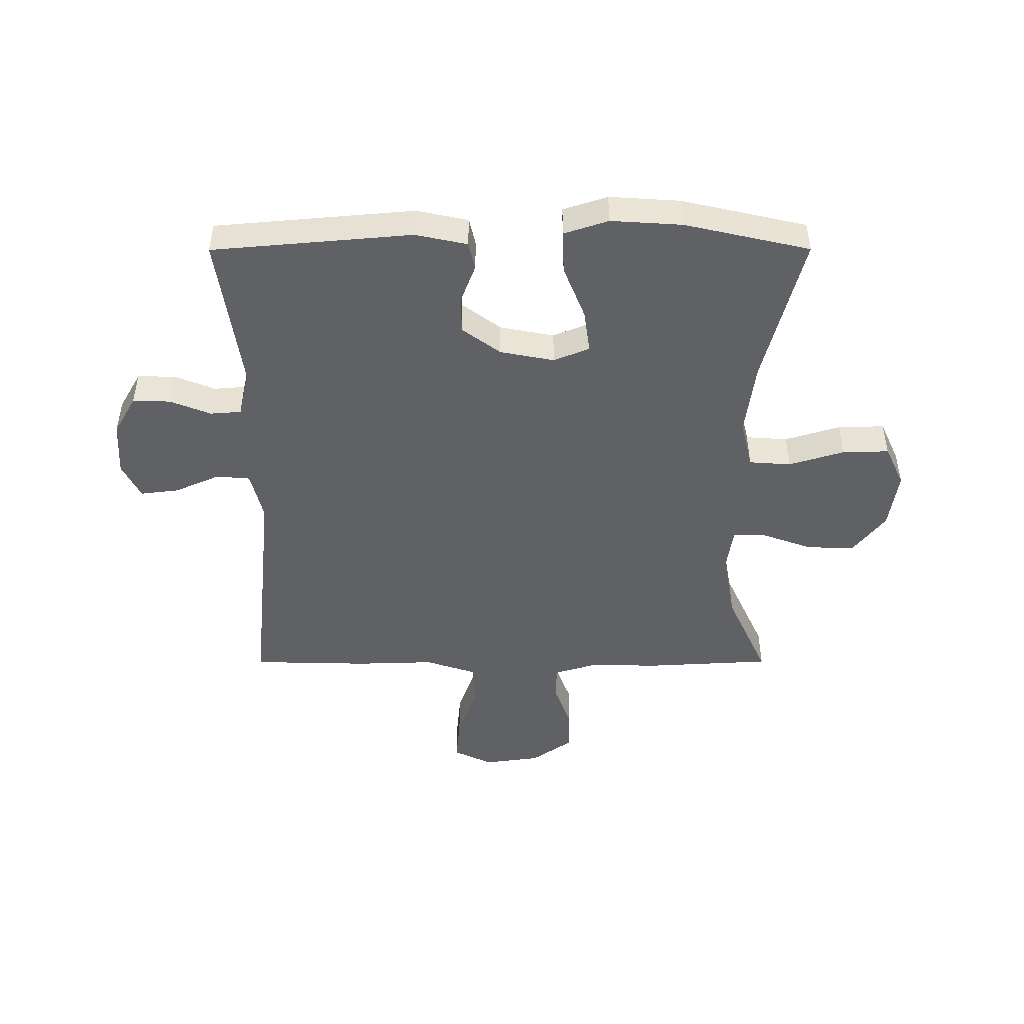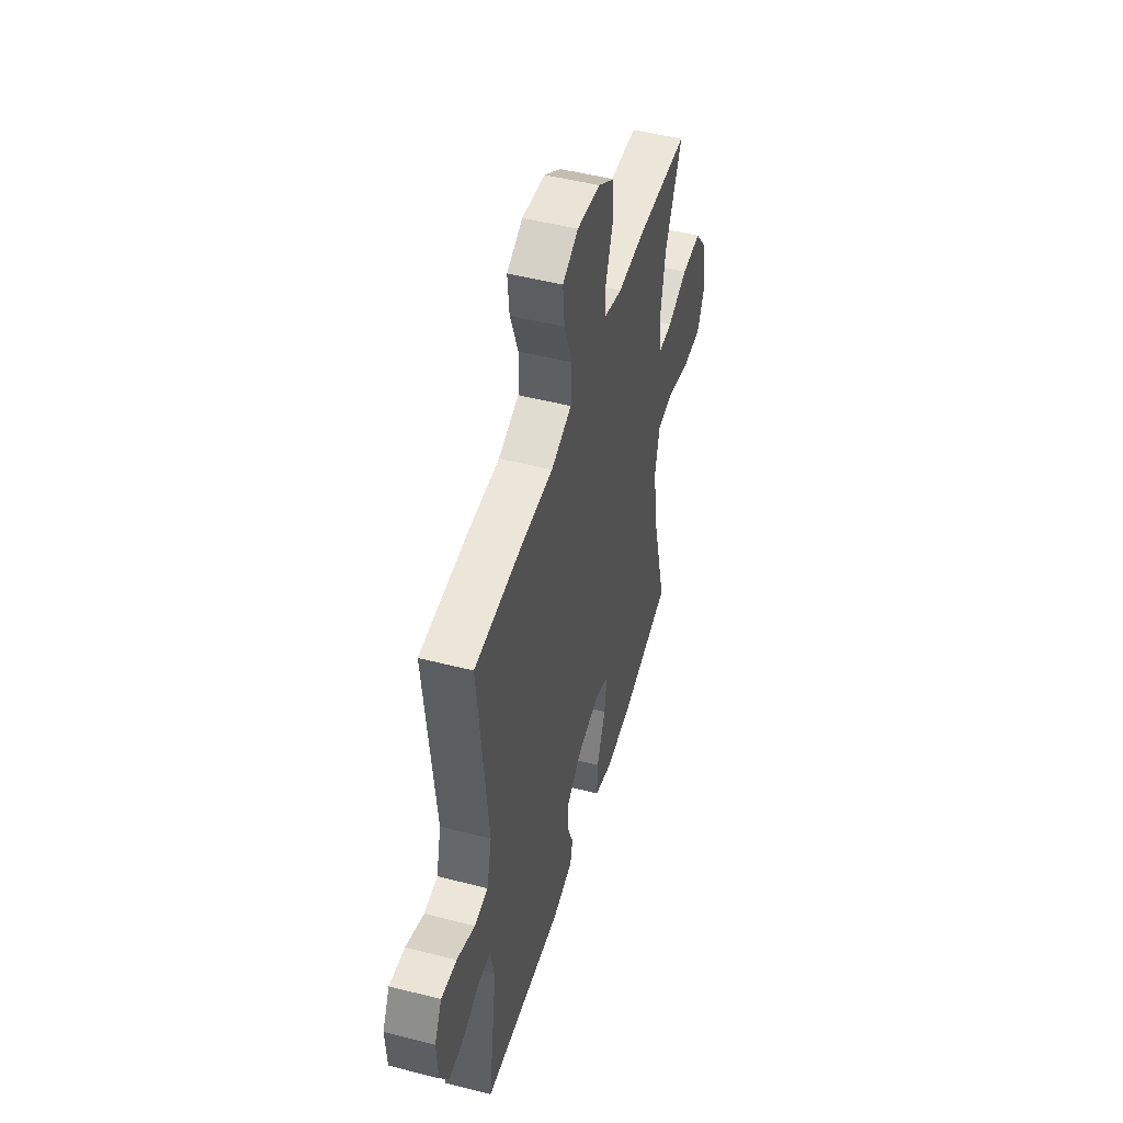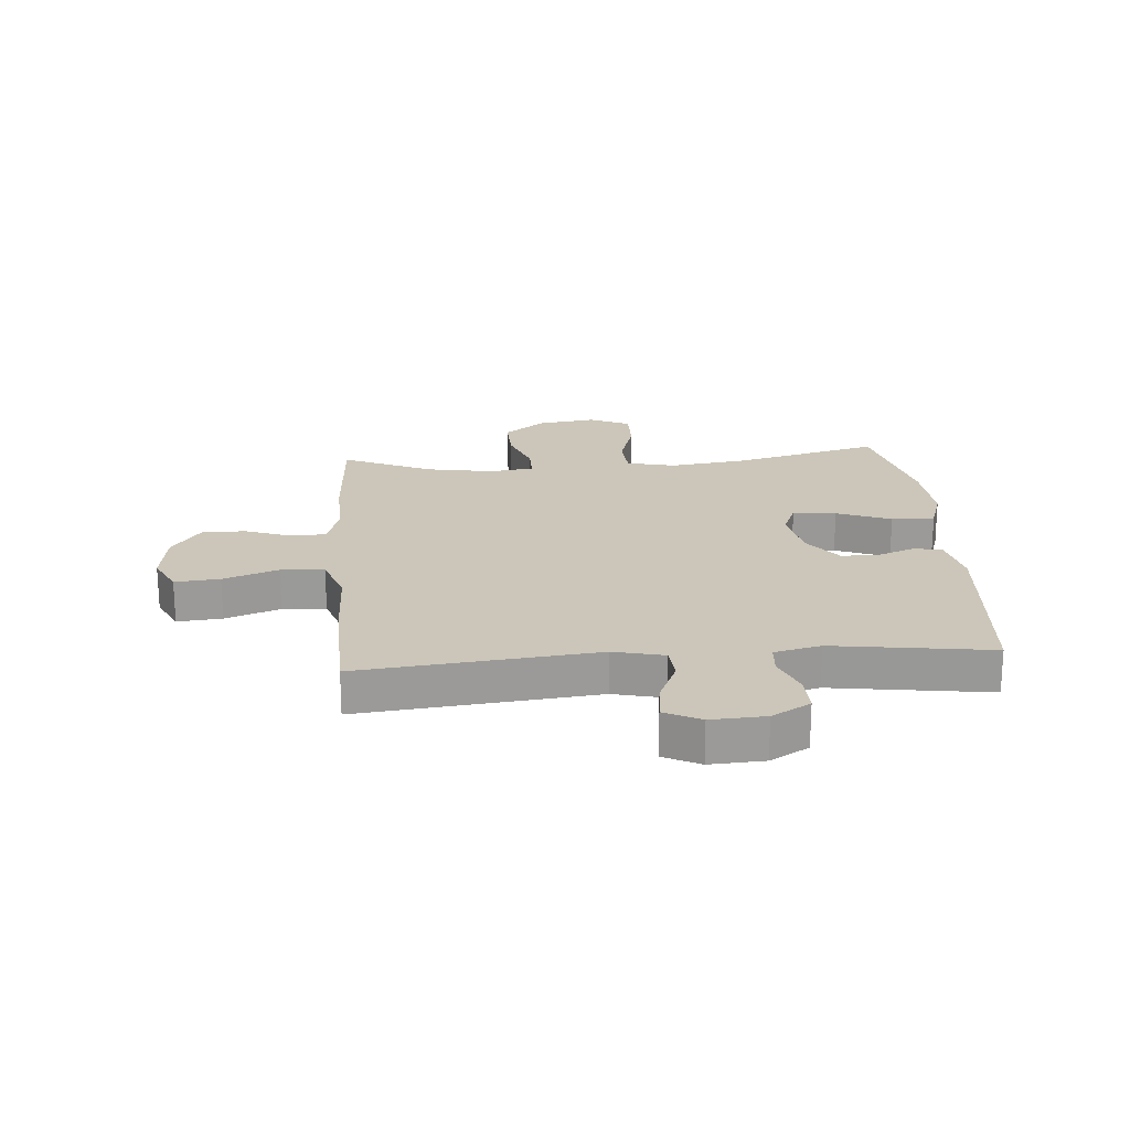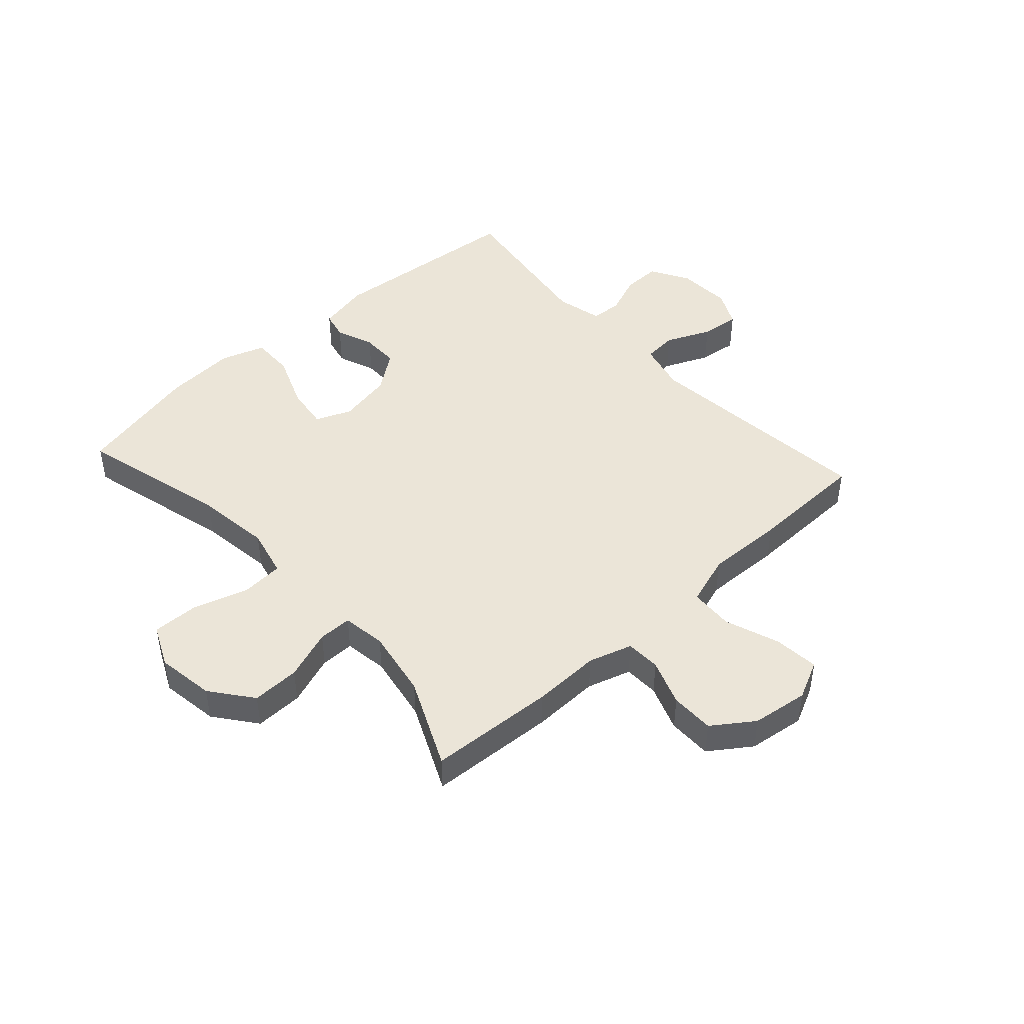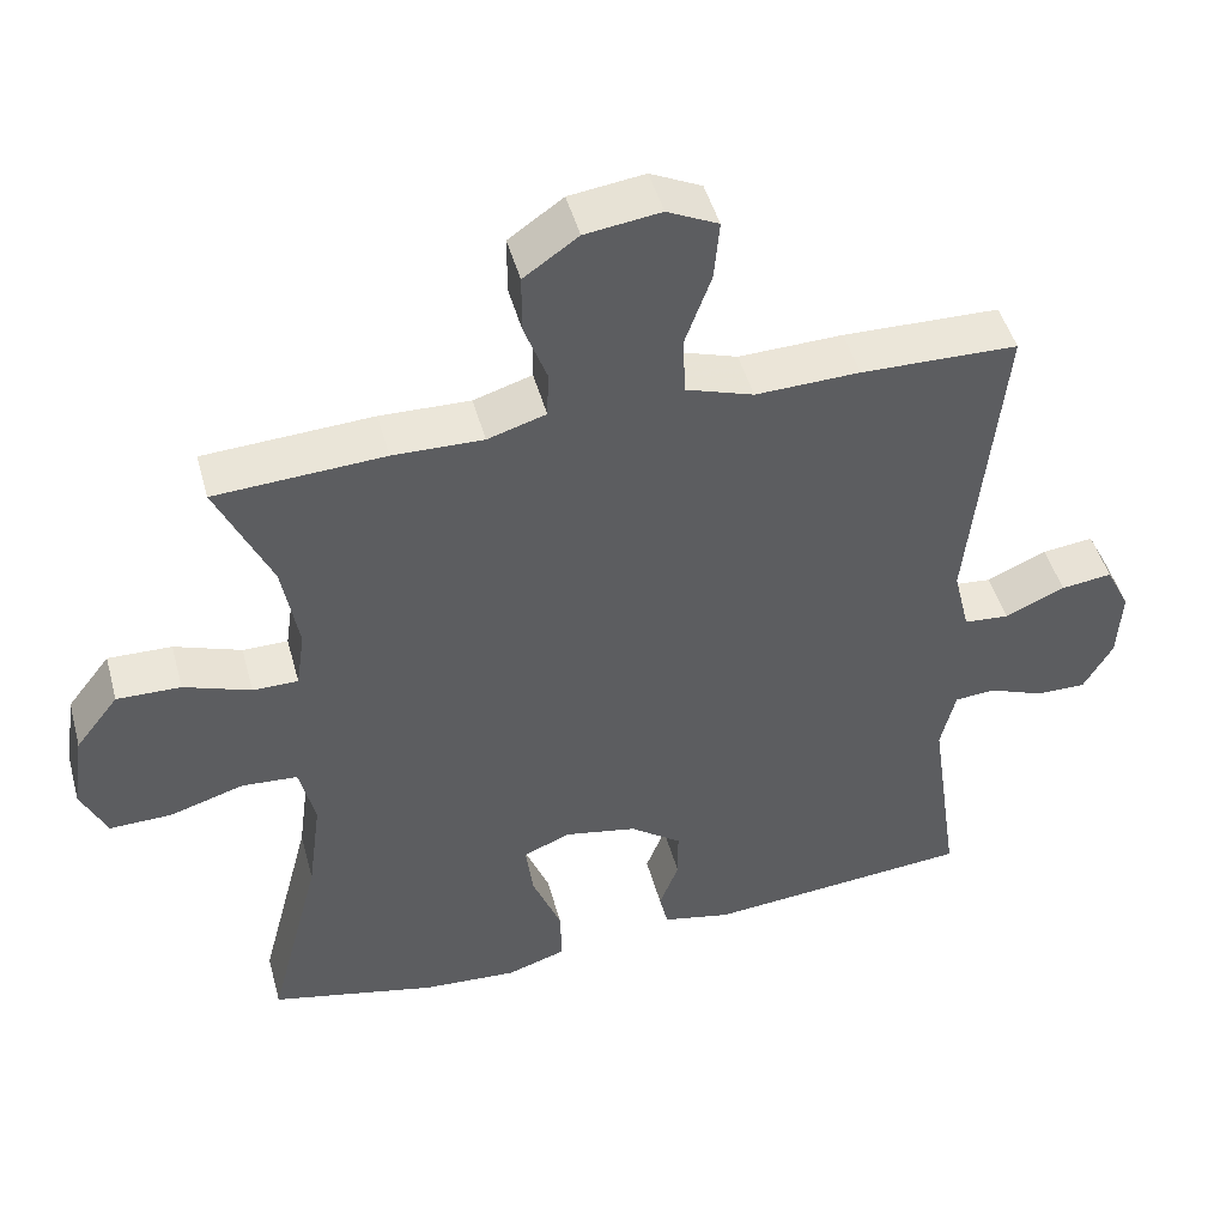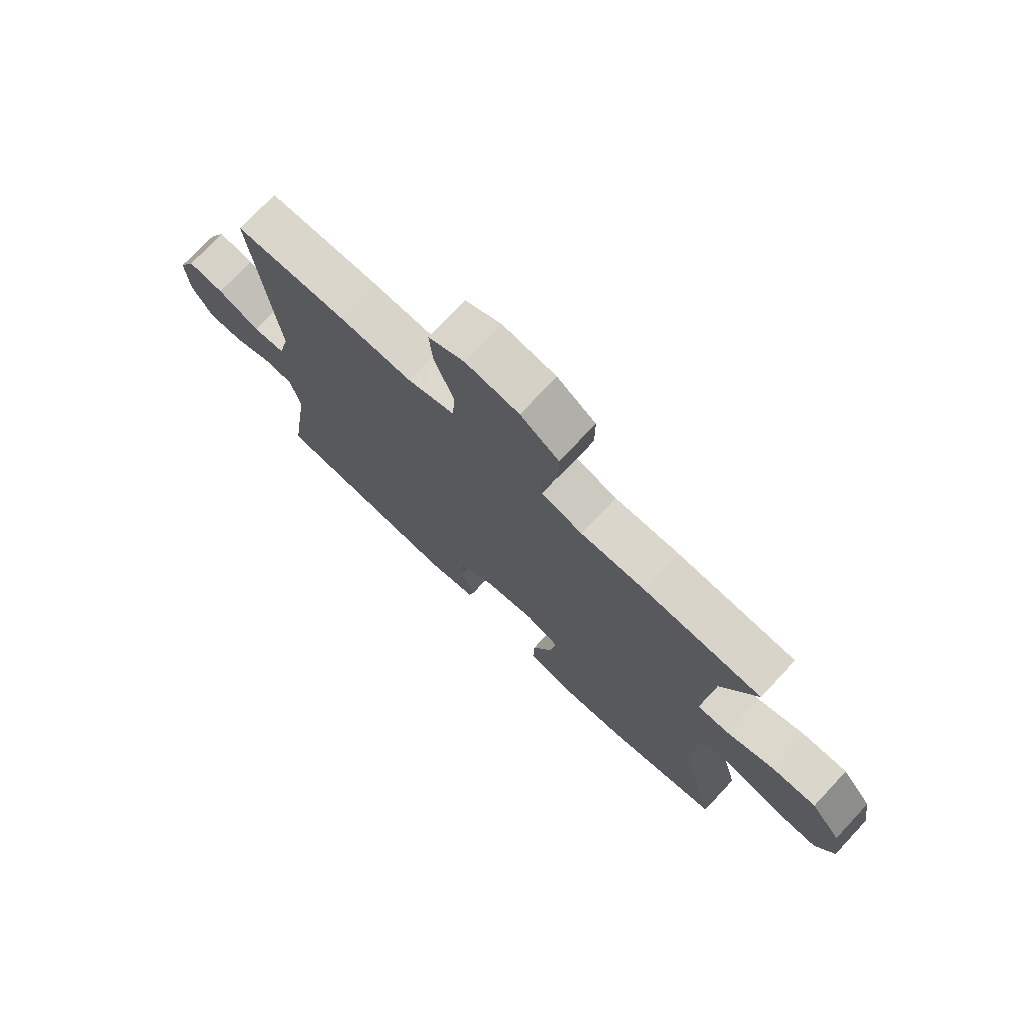
<metadata>
{"format":"obj","ext":"obj","renderer":"f3d","projection":"perspective","resolution":1024,"background":"white","views":[{"elev":-47.3,"azim":-179.9,"up":"+Y"},{"elev":49.3,"azim":105.9,"up":"+Z"},{"elev":21.0,"azim":85.4,"up":"+Y"},{"elev":45.7,"azim":-42.2,"up":"+Y"},{"elev":47.2,"azim":-15.1,"up":"+Z"},{"elev":74.4,"azim":-136.8,"up":"+Z"}]}
</metadata>
<code>
v -0.5 0.07 0.5
v -0.283 0.07 0.512
v -0.167 0.07 0.509
v -0.092 0.07 0.532
v -0.09 0.07 0.592
v -0.119 0.07 0.671
v -0.119 0.07 0.746
v -0.049 0.07 0.795
v 0.048 0.07 0.808
v 0.114 0.07 0.776
v 0.107 0.07 0.699
v 0.073 0.07 0.605
v 0.077 0.07 0.53
v 0.164 0.07 0.501
v 0.298 0.07 0.505
v 0.5 0.07 0.5
v 0.458 0.07 0.095
v 0.479 0.07 0.009
v 0.537 0.07 0.004
v 0.614 0.07 0.038
v 0.68 0.07 0.046
v 0.711 0.07 -0.016
v 0.706 0.07 -0.109
v 0.668 0.07 -0.175
v 0.603 0.07 -0.174
v 0.533 0.07 -0.146
v 0.48 0.07 -0.15
v 0.461 0.07 -0.23
v 0.5 0.07 -0.5
v 0.158 0.07 -0.53
v 0.069 0.07 -0.511
v 0.058 0.07 -0.463
v 0.083 0.07 -0.398
v 0.083 0.07 -0.333
v 0.017 0.07 -0.284
v -0.076 0.07 -0.266
v -0.137 0.07 -0.291
v -0.127 0.07 -0.365
v -0.09 0.07 -0.458
v -0.088 0.07 -0.532
v -0.164 0.07 -0.557
v -0.286 0.07 -0.549
v -0.5 0.07 -0.5
v -0.433 0.07 -0.241
v -0.416 0.07 -0.113
v -0.436 0.07 -0.029
v -0.508 0.07 -0.024
v -0.603 0.07 -0.053
v -0.683 0.07 -0.055
v -0.716 0.07 0.016
v -0.701 0.07 0.116
v -0.646 0.07 0.187
v -0.564 0.07 0.185
v -0.478 0.07 0.154
v -0.42 0.07 0.154
v -0.409 0.07 0.229
v -0.43 0.07 0.347
v -0.5 0 0.5
v -0.283 0 0.512
v -0.167 0 0.509
v -0.092 0 0.532
v -0.09 0 0.592
v -0.119 0 0.671
v -0.119 0 0.746
v -0.049 0 0.795
v 0.048 0 0.808
v 0.114 0 0.776
v 0.107 0 0.699
v 0.073 0 0.605
v 0.077 0 0.53
v 0.164 0 0.501
v 0.298 0 0.505
v 0.5 0 0.5
v 0.458 0 0.095
v 0.479 0 0.009
v 0.537 0 0.004
v 0.614 0 0.038
v 0.68 0 0.046
v 0.711 0 -0.016
v 0.706 0 -0.109
v 0.668 0 -0.175
v 0.603 0 -0.174
v 0.533 0 -0.146
v 0.48 0 -0.15
v 0.461 0 -0.23
v 0.5 0 -0.5
v 0.158 0 -0.53
v 0.069 0 -0.511
v 0.058 0 -0.463
v 0.083 0 -0.398
v 0.083 0 -0.333
v 0.017 0 -0.284
v -0.076 0 -0.266
v -0.137 0 -0.291
v -0.127 0 -0.365
v -0.09 0 -0.458
v -0.088 0 -0.532
v -0.164 0 -0.557
v -0.286 0 -0.549
v -0.5 0 -0.5
v -0.433 0 -0.241
v -0.416 0 -0.113
v -0.436 0 -0.029
v -0.508 0 -0.024
v -0.603 0 -0.053
v -0.683 0 -0.055
v -0.716 0 0.016
v -0.701 0 0.116
v -0.646 0 0.187
v -0.564 0 0.185
v -0.478 0 0.154
v -0.42 0 0.154
v -0.409 0 0.229
v -0.43 0 0.347
f 51 52 53 54
f 51 54 55
f 50 51 55
f 47 48 49 50
f 46 47 50 55
f 45 46 55 56
f 41 42 43 44
f 41 44 45
f 38 39 40 41
f 37 38 41 45
f 36 37 45 56
f 30 31 32 33
f 28 29 30 33
f 27 28 33 34
f 23 24 25 26
f 23 26 27
f 22 23 27
f 19 20 21 22
f 18 19 22 27
f 17 18 27 34
f 14 15 16 17
f 13 14 17 34
f 9 10 11 12
f 5 6 7 8
f 4 5 8 9
f 57 1 2 3
f 57 3 4
f 35 36 56 57
f 35 57 4
f 12 13 34 35
f 4 9 12 35
f 111 110 109 108
f 112 111 108
f 112 108 107
f 107 106 105 104
f 112 107 104 103
f 113 112 103 102
f 101 100 99 98
f 102 101 98
f 98 97 96 95
f 102 98 95 94
f 113 102 94 93
f 90 89 88 87
f 90 87 86 85
f 91 90 85 84
f 83 82 81 80
f 84 83 80
f 84 80 79
f 79 78 77 76
f 84 79 76 75
f 91 84 75 74
f 74 73 72 71
f 91 74 71 70
f 69 68 67 66
f 65 64 63 62
f 66 65 62 61
f 60 59 58 114
f 61 60 114
f 114 113 93 92
f 61 114 92
f 92 91 70 69
f 92 69 66 61
f 1 58 59 2
f 2 59 60 3
f 3 60 61 4
f 4 61 62 5
f 5 62 63 6
f 6 63 64 7
f 7 64 65 8
f 8 65 66 9
f 9 66 67 10
f 10 67 68 11
f 11 68 69 12
f 12 69 70 13
f 13 70 71 14
f 14 71 72 15
f 15 72 73 16
f 16 73 74 17
f 17 74 75 18
f 18 75 76 19
f 19 76 77 20
f 20 77 78 21
f 21 78 79 22
f 22 79 80 23
f 23 80 81 24
f 24 81 82 25
f 25 82 83 26
f 26 83 84 27
f 27 84 85 28
f 28 85 86 29
f 29 86 87 30
f 30 87 88 31
f 31 88 89 32
f 32 89 90 33
f 33 90 91 34
f 34 91 92 35
f 35 92 93 36
f 36 93 94 37
f 37 94 95 38
f 38 95 96 39
f 39 96 97 40
f 40 97 98 41
f 41 98 99 42
f 42 99 100 43
f 43 100 101 44
f 44 101 102 45
f 45 102 103 46
f 46 103 104 47
f 47 104 105 48
f 48 105 106 49
f 49 106 107 50
f 50 107 108 51
f 51 108 109 52
f 52 109 110 53
f 53 110 111 54
f 54 111 112 55
f 55 112 113 56
f 56 113 114 57
f 57 114 58 1

</code>
